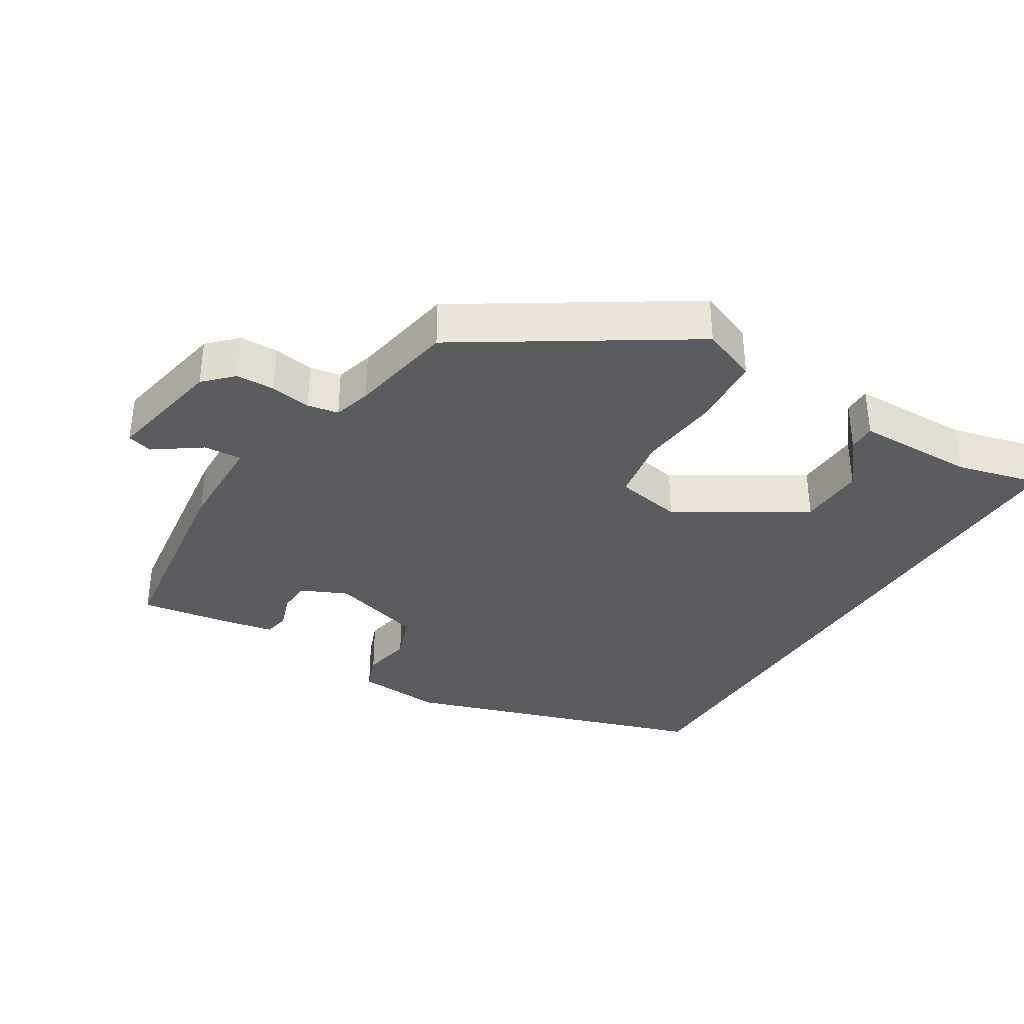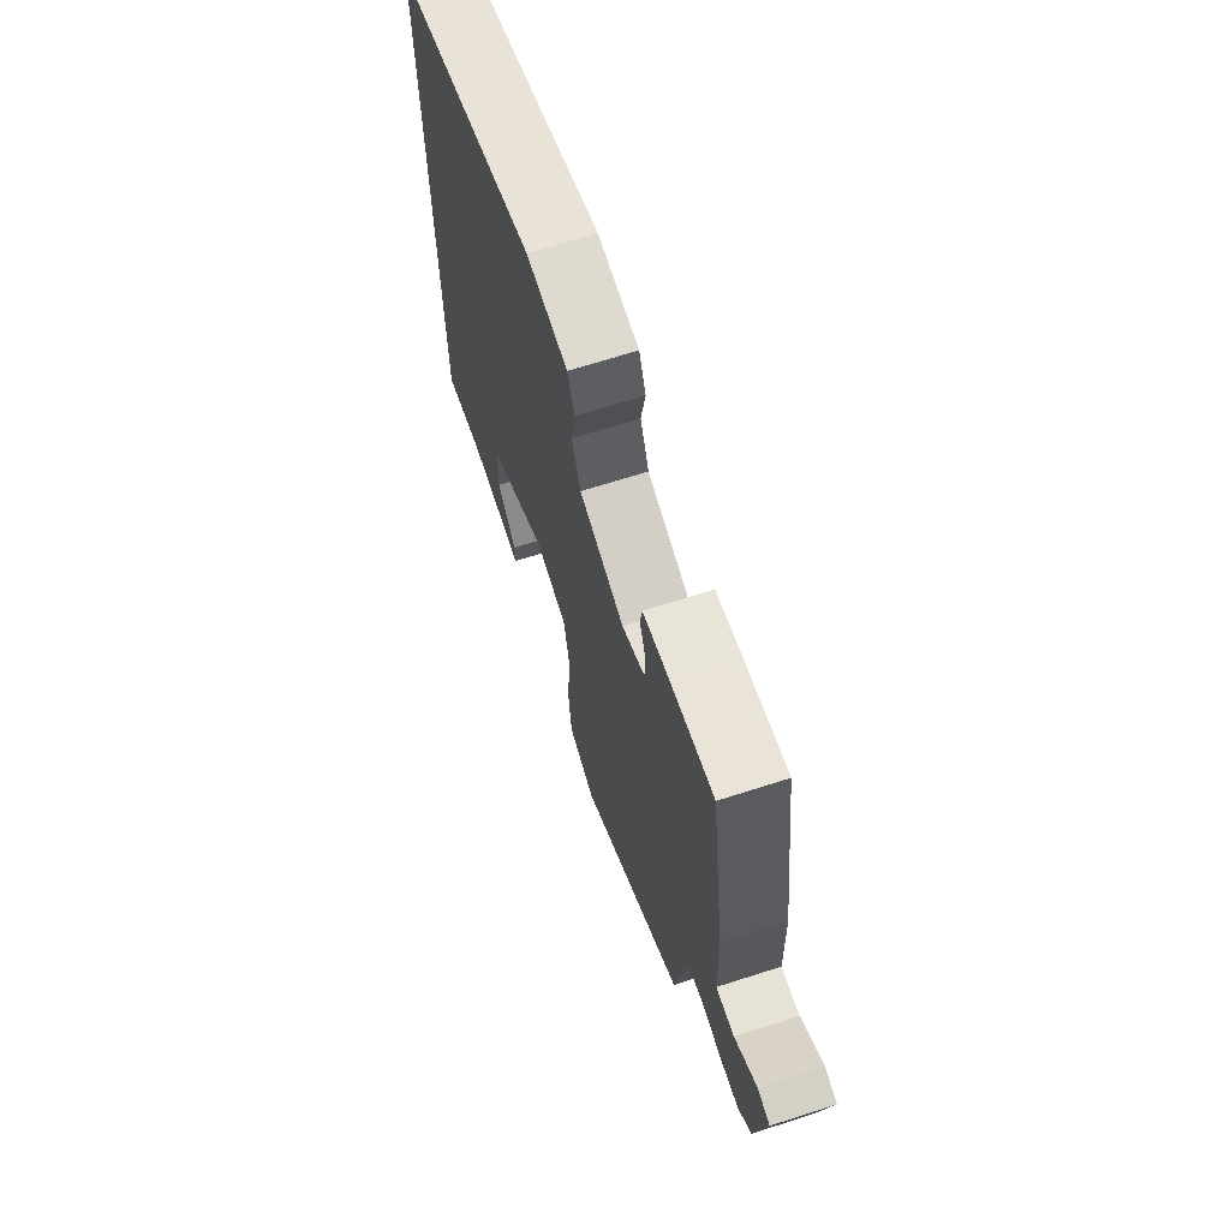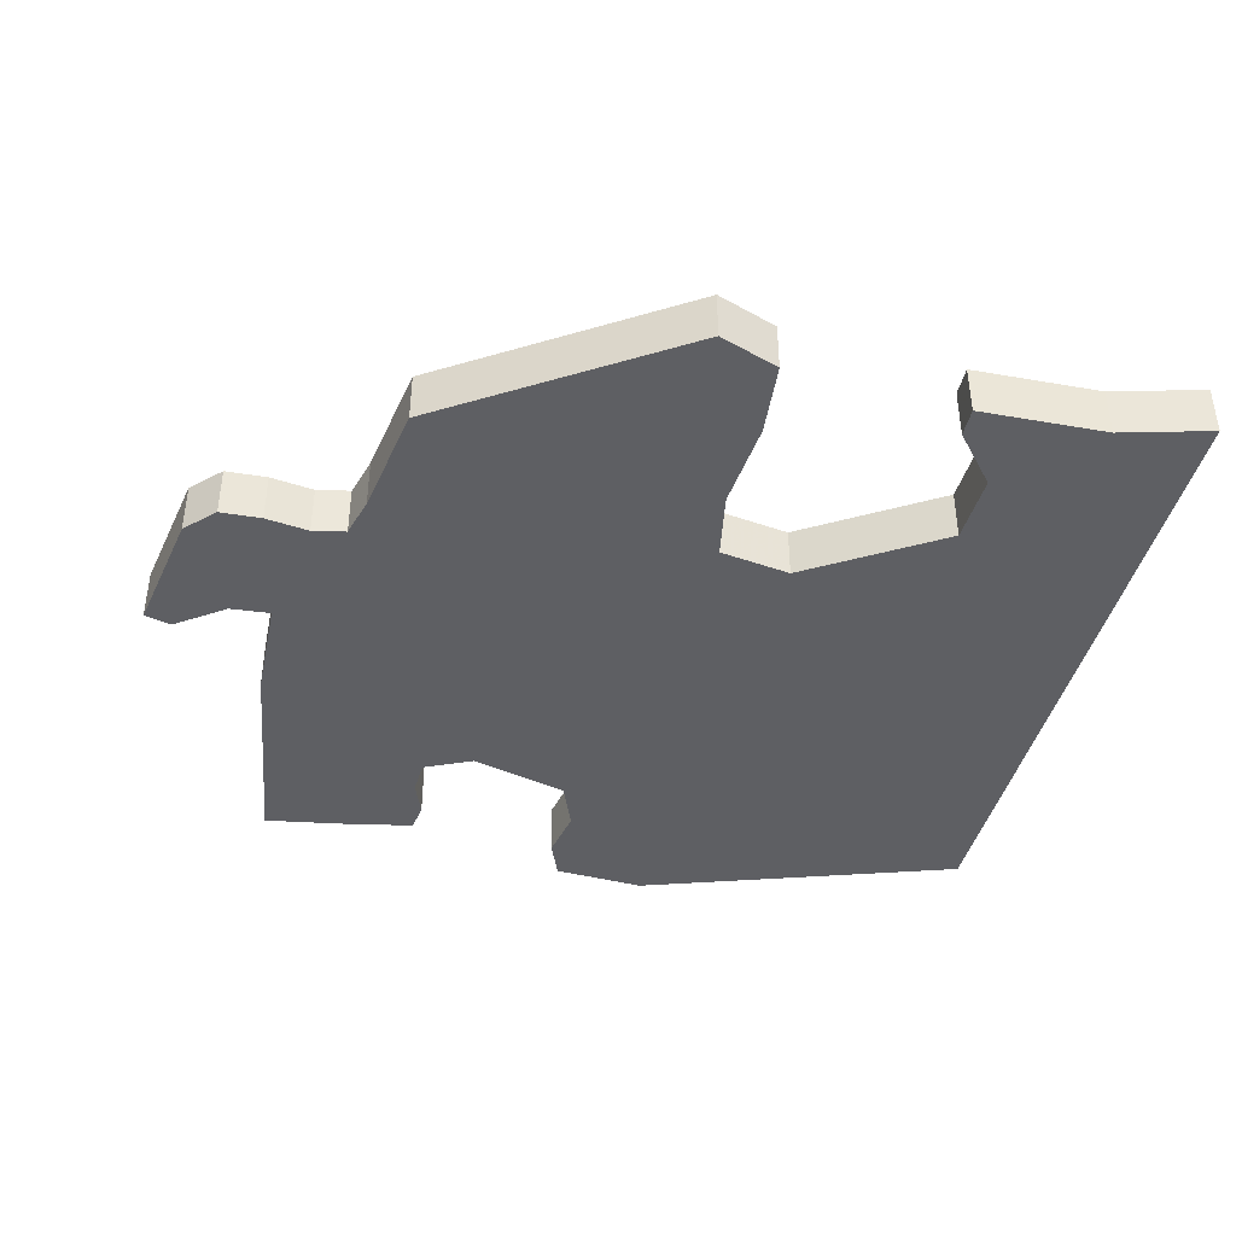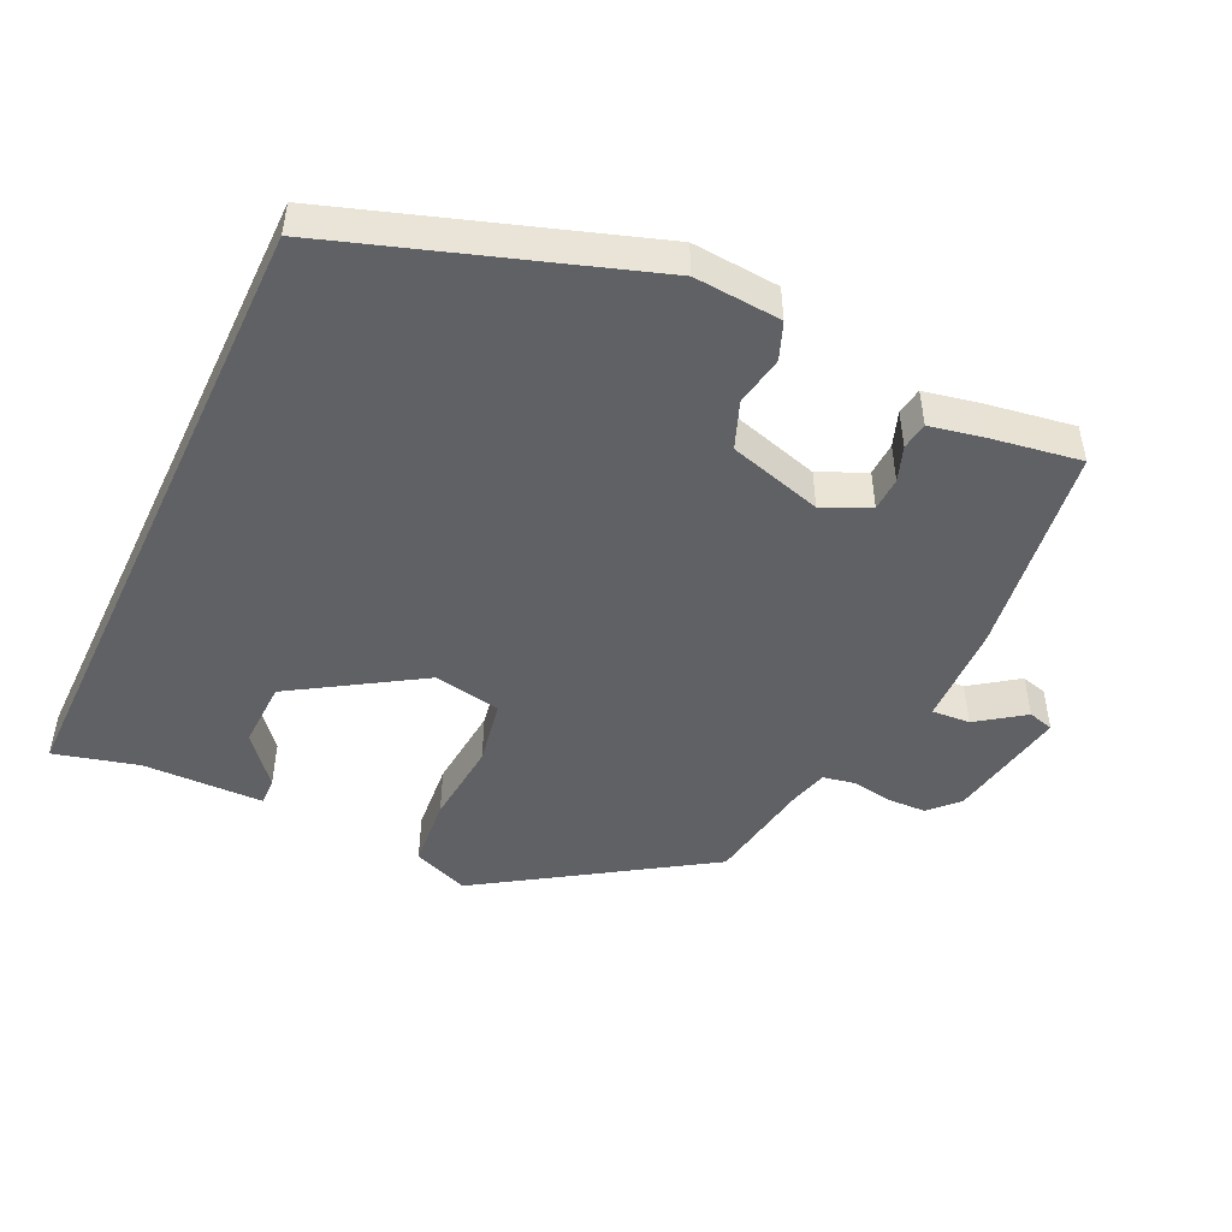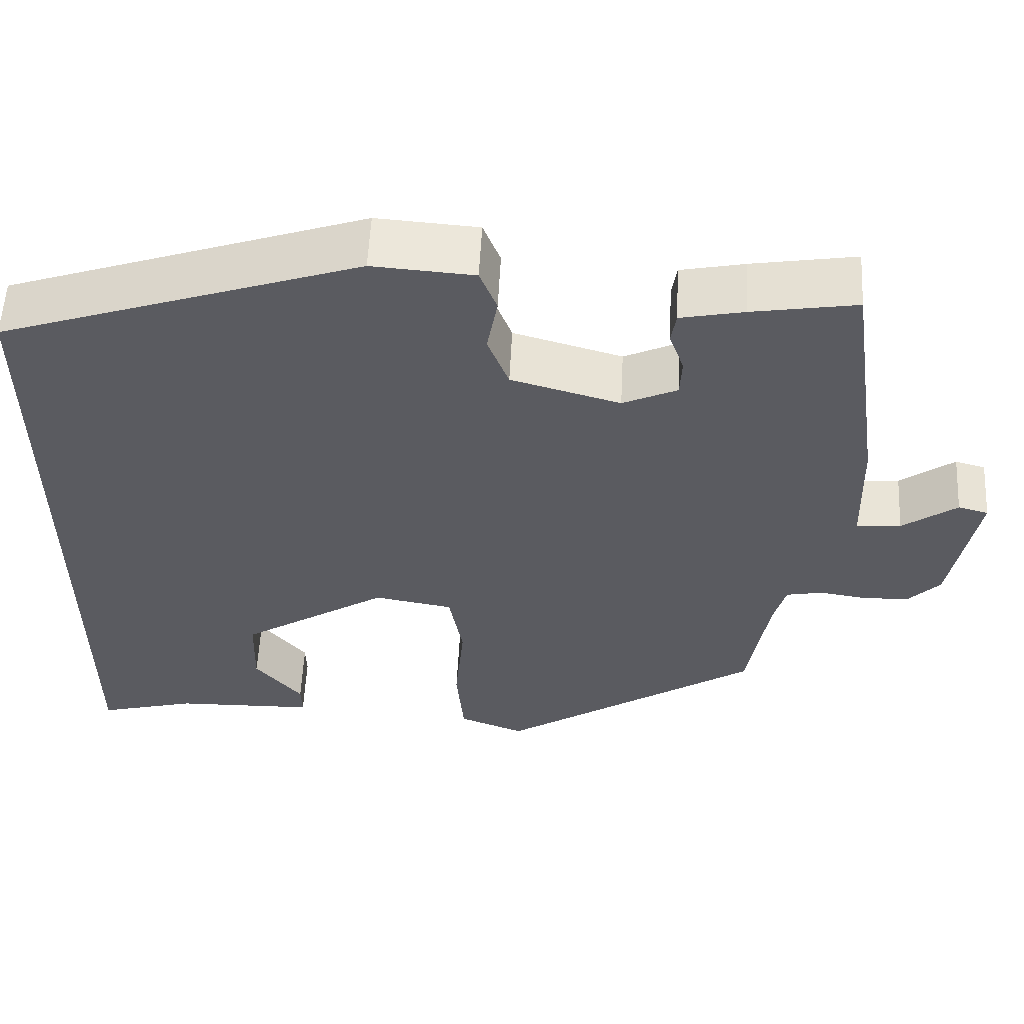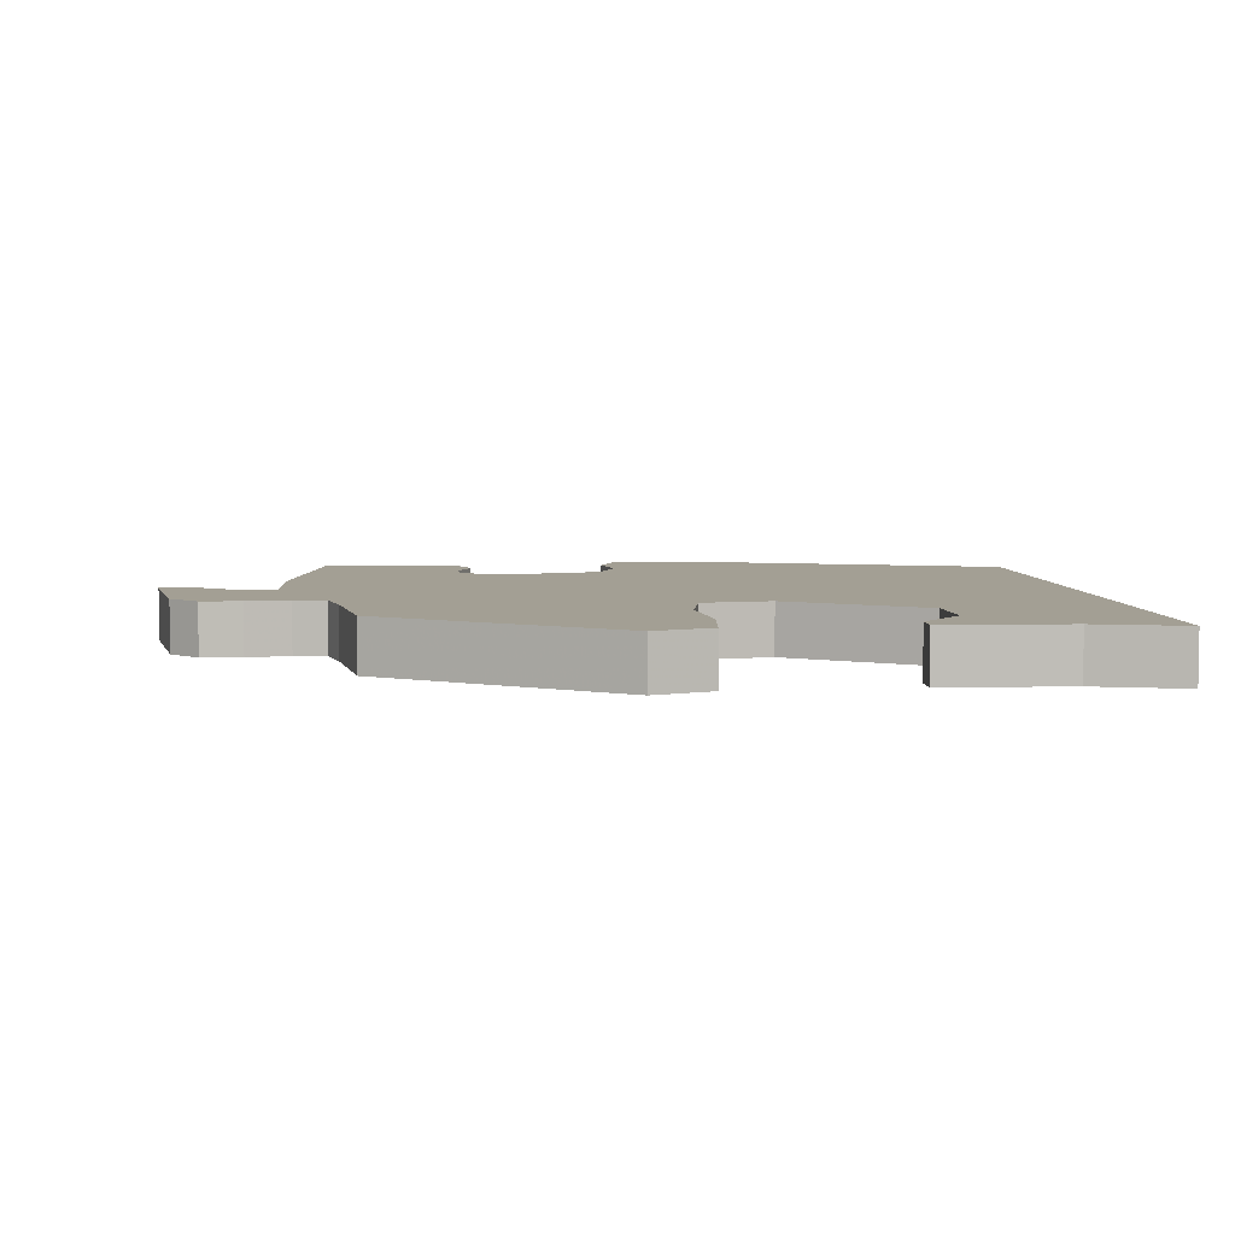
<metadata>
{"format":"obj","ext":"obj","renderer":"f3d","projection":"perspective","resolution":1024,"background":"white","views":[{"elev":-35.2,"azim":147.9,"up":"+Y"},{"elev":67.3,"azim":72.1,"up":"+Z"},{"elev":-41.0,"azim":166.6,"up":"+Y"},{"elev":-47.9,"azim":-25.4,"up":"+Y"},{"elev":56.5,"azim":2.9,"up":"+Z"},{"elev":5.3,"azim":175.3,"up":"+Y"}]}
</metadata>
<code>
v -0.5 0.07 -0.518
v -0.5 0.07 0.4
v -0.059 0.07 0.549
v 0.066 0.07 0.54
v 0.087 0.07 0.487
v 0.074 0.07 0.415
v 0.1 0.07 0.348
v 0.234 0.07 0.31
v 0.301 0.07 0.341
v 0.303 0.07 0.389
v 0.285 0.07 0.439
v 0.291 0.07 0.478
v 0.369 0.07 0.494
v 0.497 0.07 0.515
v 0.54 0.07 0.212
v 0.544 0.07 0.066
v 0.599 0.07 0.07
v 0.666 0.07 0.118
v 0.703 0.07 0.108
v 0.671 0.07 -0.066
v 0.632 0.07 -0.106
v 0.576 0.07 -0.108
v 0.517 0.07 -0.099
v 0.472 0.07 -0.108
v 0.457 0.07 -0.163
v 0.431 0.07 -0.318
v 0.113 0.07 -0.526
v 0.032 0.07 -0.495
v 0.023 0.07 -0.393
v 0.034 0.07 -0.271
v 0.017 0.07 -0.178
v -0.08 0.07 -0.161
v -0.262 0.07 -0.276
v -0.265 0.07 -0.372
v -0.207 0.07 -0.442
v -0.206 0.07 -0.482
v -0.379 0.07 -0.486
v -0.5 0 -0.518
v -0.5 0 0.4
v -0.059 0 0.549
v 0.066 0 0.54
v 0.087 0 0.487
v 0.074 0 0.415
v 0.1 0 0.348
v 0.234 0 0.31
v 0.301 0 0.341
v 0.303 0 0.389
v 0.285 0 0.439
v 0.291 0 0.478
v 0.369 0 0.494
v 0.497 0 0.515
v 0.54 0 0.212
v 0.544 0 0.066
v 0.599 0 0.07
v 0.666 0 0.118
v 0.703 0 0.108
v 0.671 0 -0.066
v 0.632 0 -0.106
v 0.576 0 -0.108
v 0.517 0 -0.099
v 0.472 0 -0.108
v 0.457 0 -0.163
v 0.431 0 -0.318
v 0.113 0 -0.526
v 0.032 0 -0.495
v 0.023 0 -0.393
v 0.034 0 -0.271
v 0.017 0 -0.178
v -0.08 0 -0.161
v -0.262 0 -0.276
v -0.265 0 -0.372
v -0.207 0 -0.442
v -0.206 0 -0.482
v -0.379 0 -0.486
f 34 35 36 37
f 33 34 37 1
f 27 28 29 30
f 25 26 27 30
f 24 25 30 31
f 23 24 31 32
f 21 22 23
f 20 21 23
f 17 18 19 20
f 16 17 20 23
f 15 16 23 32
f 10 11 12 13
f 9 10 13 14
f 3 4 5 6
f 3 6 7
f 33 1 2 3
f 32 33 3 7
f 9 14 15 32
f 8 9 32
f 7 8 32
f 74 73 72 71
f 38 74 71 70
f 67 66 65 64
f 67 64 63 62
f 68 67 62 61
f 69 68 61 60
f 60 59 58
f 60 58 57
f 57 56 55 54
f 60 57 54 53
f 69 60 53 52
f 50 49 48 47
f 51 50 47 46
f 43 42 41 40
f 44 43 40
f 40 39 38 70
f 44 40 70 69
f 69 52 51 46
f 69 46 45
f 69 45 44
f 1 38 39 2
f 2 39 40 3
f 3 40 41 4
f 4 41 42 5
f 5 42 43 6
f 6 43 44 7
f 7 44 45 8
f 8 45 46 9
f 9 46 47 10
f 10 47 48 11
f 11 48 49 12
f 12 49 50 13
f 13 50 51 14
f 14 51 52 15
f 15 52 53 16
f 16 53 54 17
f 17 54 55 18
f 18 55 56 19
f 19 56 57 20
f 20 57 58 21
f 21 58 59 22
f 22 59 60 23
f 23 60 61 24
f 24 61 62 25
f 25 62 63 26
f 26 63 64 27
f 27 64 65 28
f 28 65 66 29
f 29 66 67 30
f 30 67 68 31
f 31 68 69 32
f 32 69 70 33
f 33 70 71 34
f 34 71 72 35
f 35 72 73 36
f 36 73 74 37
f 37 74 38 1

</code>
